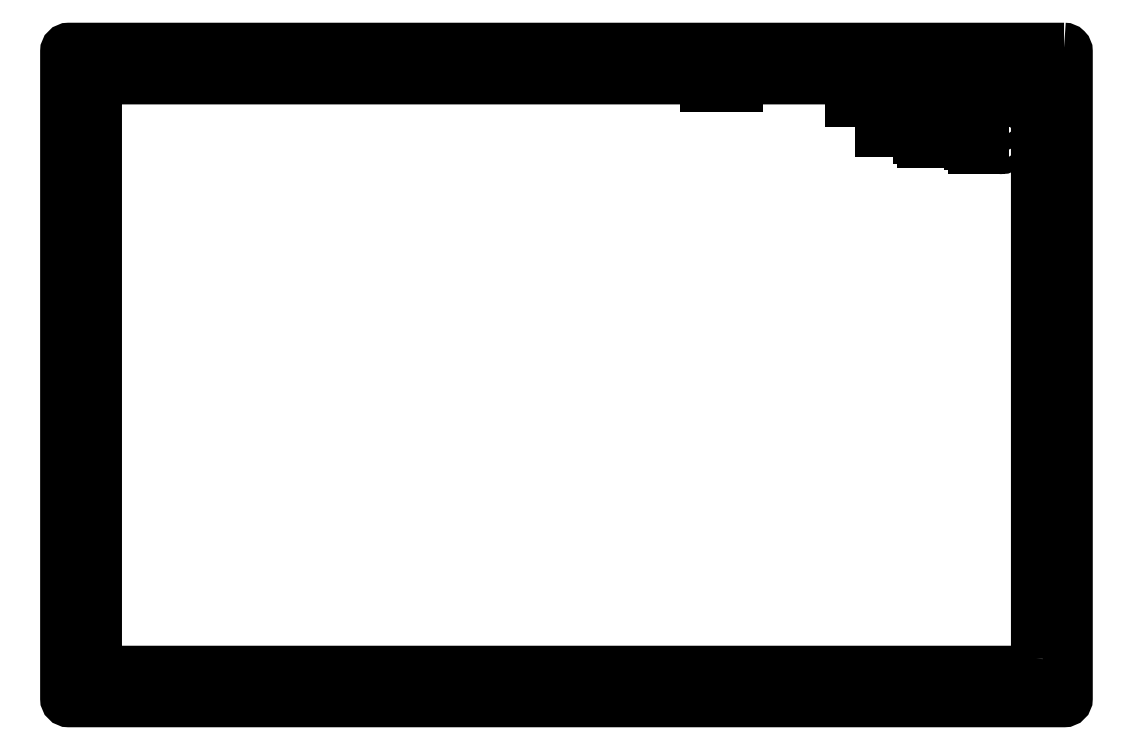
<metadata>
{"format":"dxf","ext":"dxf","renderer":"ezdxf+matplotlib","layout":"modelspace","background":"white","min_lineweight":24,"dpi":150}
</metadata>
<code>
0
SECTION
2
ENTITIES
0
LWPOLYLINE
8
0
90
8
70
1
43
0
10
33.58
20
0
10
0.125
20
0
42
0.4142
10
2.185e-17
20
-0.125
10
-2.185e-16
20
-21.87
42
0.4142
10
0.125
20
-22
10
33.58
20
-22
42
0.4142
10
33.7
20
-21.88
10
33.7
20
-0.125
42
0.4142
0
LWPOLYLINE
8
0
90
14
70
1
43
0
10
32.63
20
-20.54
10
32.63
20
-1.715
42
0.4142
10
32.23
20
-1.315
10
31.83
20
-1.315
10
31.83
20
-1.065
10
31.38
20
-1.065
10
31.38
20
-1.2
10
27.38
20
-1.2
10
27.38
20
-1.065
10
1.47
20
-1.065
42
0.4142
10
1.07
20
-1.465
10
1.07
20
-20.54
42
0.4142
10
1.47
20
-20.94
10
32.23
20
-20.94
42
0.4142
0
LINE
8
0
10
27.38
20
-1.335
30
0
11
31.38
21
-1.335
31
0
0
LINE
8
0
10
31.38
20
-1.335
30
0
11
31.38
21
-1.835
31
0
0
LINE
8
0
10
27.38
20
-1.835
30
0
11
27.38
21
-1.335
31
0
0
LINE
8
0
10
30.08
20
-1.835
30
0
11
30.08
21
-3.07
31
0
0
LINE
8
0
10
29.96
20
-3.195
30
0
11
28.8
21
-3.195
31
0
0
LINE
8
0
10
28.68
20
-3.07
30
0
11
28.68
21
-1.835
31
0
0
ARC
8
0
10
29.96
20
-3.07
30
0
40
0.125
50
-90
51
0
0
ARC
8
0
10
28.8
20
-3.07
30
0
40
0.125
50
180
51
270
0
LINE
8
0
10
30.89
20
-1.835
30
0
11
30.89
21
-3.27
31
0
0
LINE
8
0
10
30.76
20
-3.395
30
0
11
30.51
21
-3.395
31
0
0
LINE
8
0
10
30.39
20
-3.27
30
0
11
30.39
21
-1.835
31
0
0
LINE
8
0
10
31.38
20
-1.835
30
0
11
30.89
21
-1.835
31
0
0
ARC
8
0
10
30.76
20
-3.27
30
0
40
0.125
50
-90
51
0
0
ARC
8
0
10
30.51
20
-3.27
30
0
40
0.125
50
180
51
270
0
LINE
8
0
10
30.39
20
-1.835
30
0
11
30.08
21
-1.835
31
0
0
LINE
8
0
10
28.68
20
-1.835
30
0
11
27.38
21
-1.835
31
0
0
LINE
8
0
10
27.38
20
-1.835
30
0
11
27
21
-1.835
31
0
0
LINE
8
0
10
27
20
-1.335
30
0
11
27.38
21
-1.335
31
0
0
LINE
8
0
10
27.38
20
-1.335
30
0
11
27.38
21
-1.835
31
0
0
LINE
8
0
10
28.68
20
-1.835
30
0
11
30.08
21
-1.835
31
0
0
LINE
8
0
10
30.39
20
-1.835
30
0
11
30.89
21
-1.835
31
0
0
LINE
8
0
10
27.38
20
-1.835
30
0
11
27.88
21
-1.835
31
0
0
LINE
8
0
10
27.88
20
-1.835
30
0
11
27.88
21
-2.835
31
0
0
LINE
8
0
10
27.88
20
-2.835
30
0
11
27.38
21
-2.835
31
0
0
LINE
8
0
10
27.38
20
-2.835
30
0
11
27.38
21
-1.835
31
0
0
CIRCLE
8
0
10
31.45
20
-2.356
30
0
40
0.25
0
LINE
8
0
10
27.38
20
-1.835
30
0
11
26.38
21
-1.835
31
0
0
LINE
8
0
10
26.38
20
-1.835
30
0
11
26.38
21
-1.335
31
0
0
LINE
8
0
10
26.38
20
-1.335
30
0
11
27.38
21
-1.335
31
0
0
LINE
8
0
10
27.38
20
-1.335
30
0
11
27.38
21
-1.835
31
0
0
LINE
8
0
10
22.63
20
-1.065
30
0
11
22.63
21
-1.315
31
0
0
LINE
8
0
10
22.63
20
-1.315
30
0
11
21.5
21
-1.315
31
0
0
LINE
8
0
10
21.5
20
-1.315
30
0
11
21.5
21
-1.065
31
0
0
CIRCLE
8
0
10
31.45
20
-3.156
30
0
40
0.25
0
ENDSEC
0
EOF

</code>
